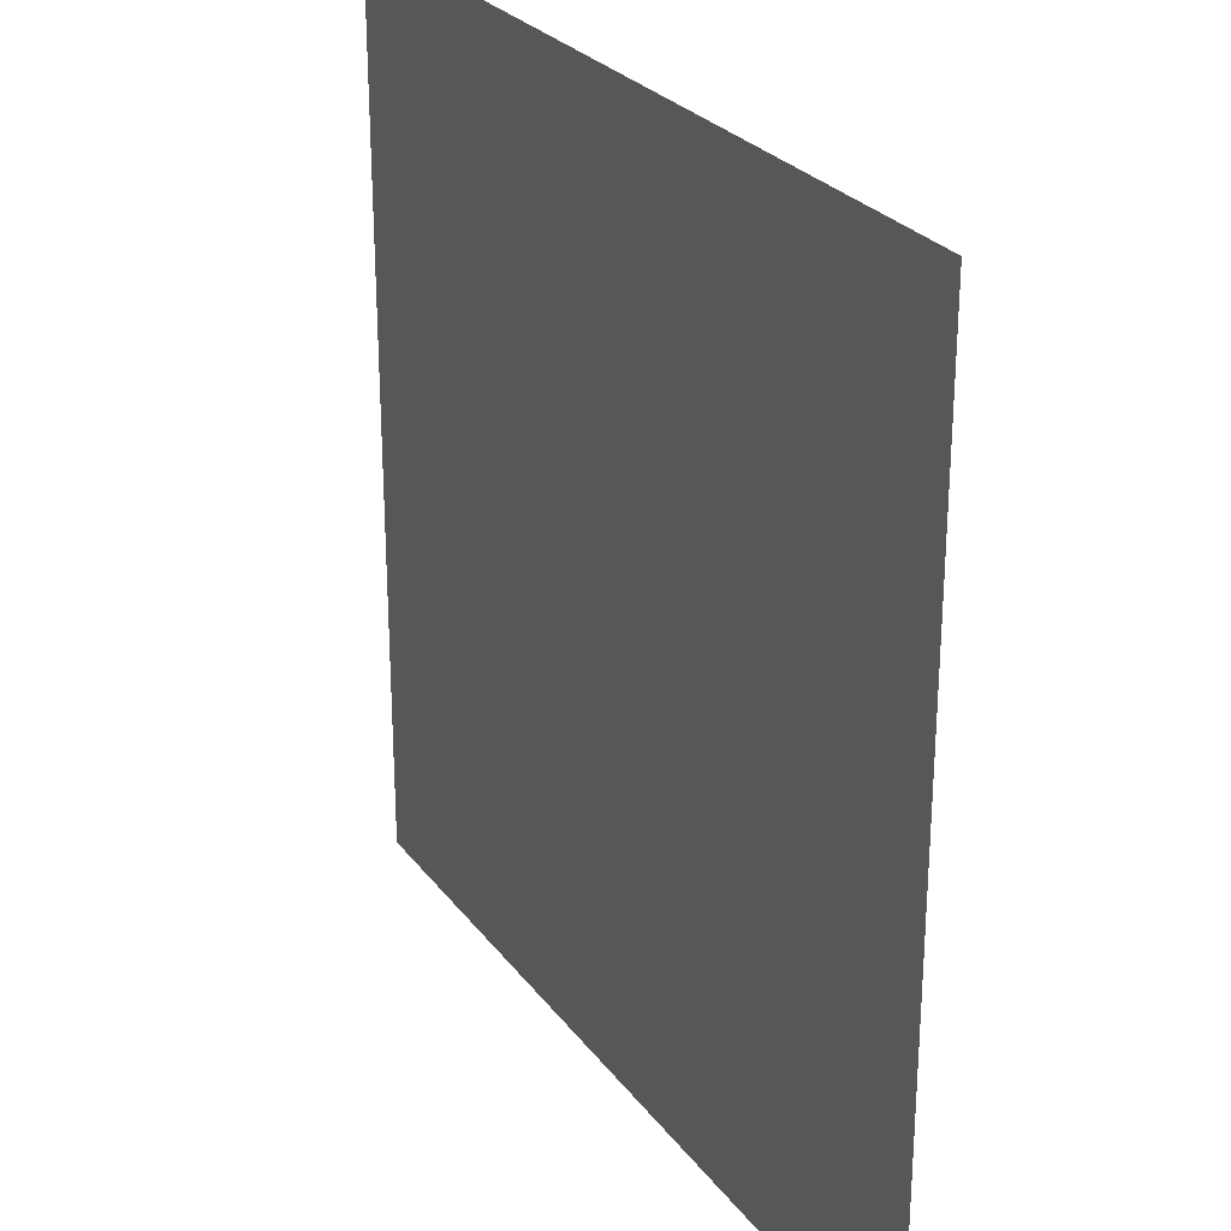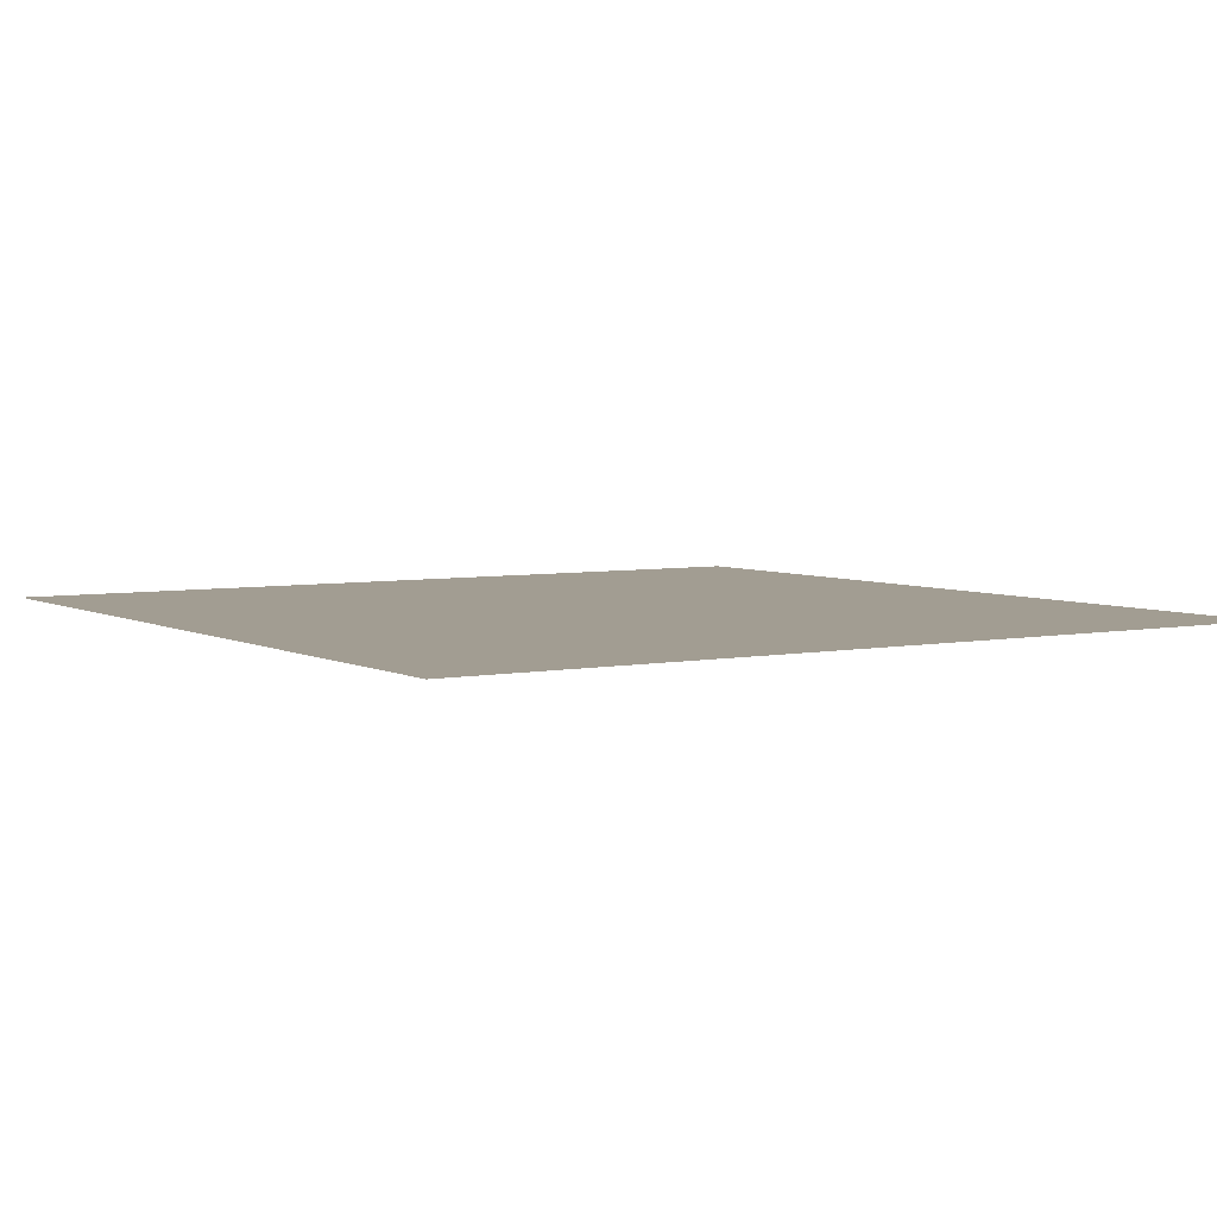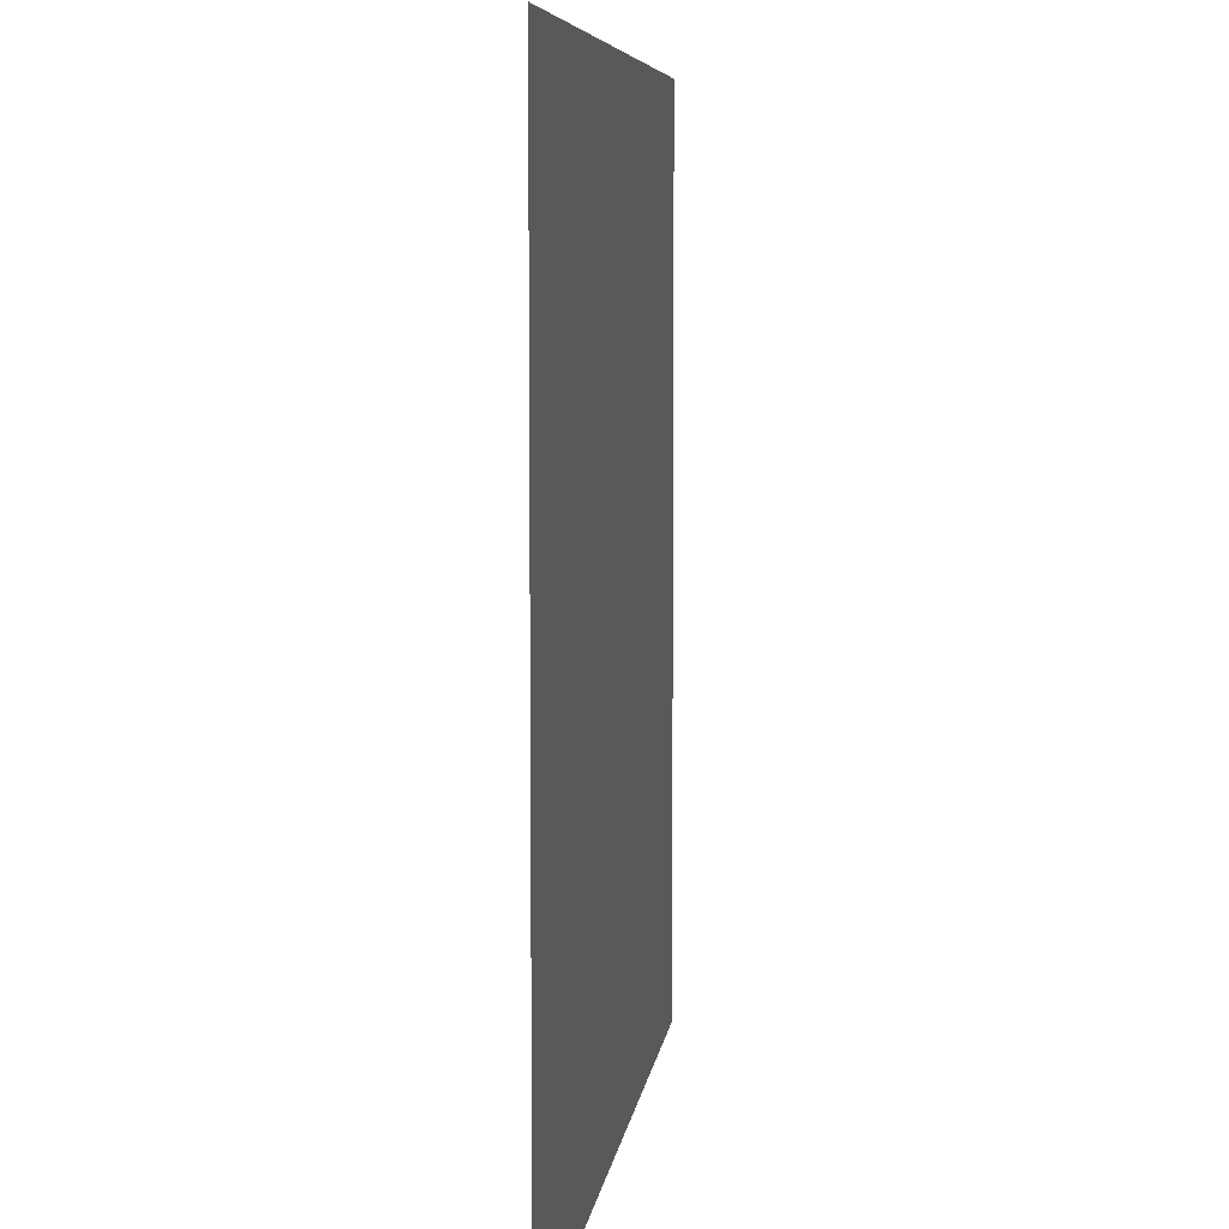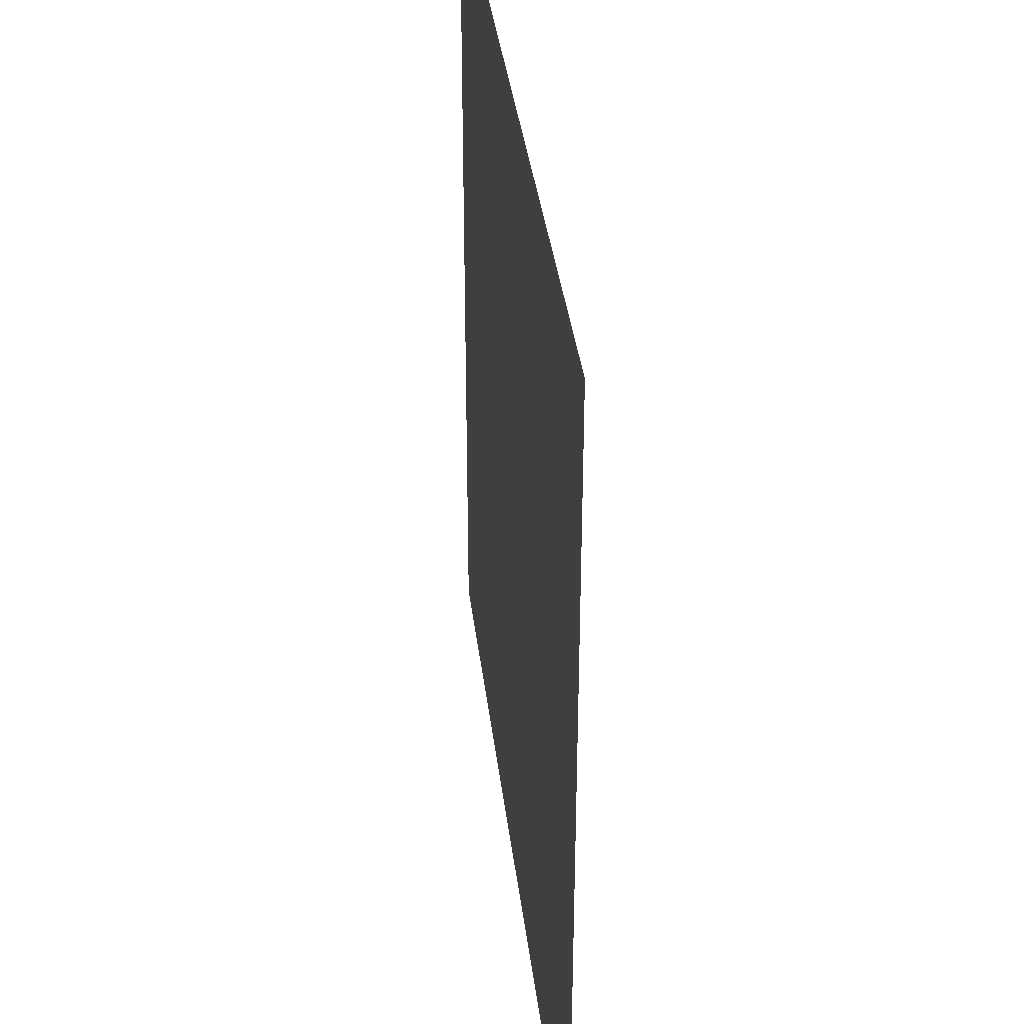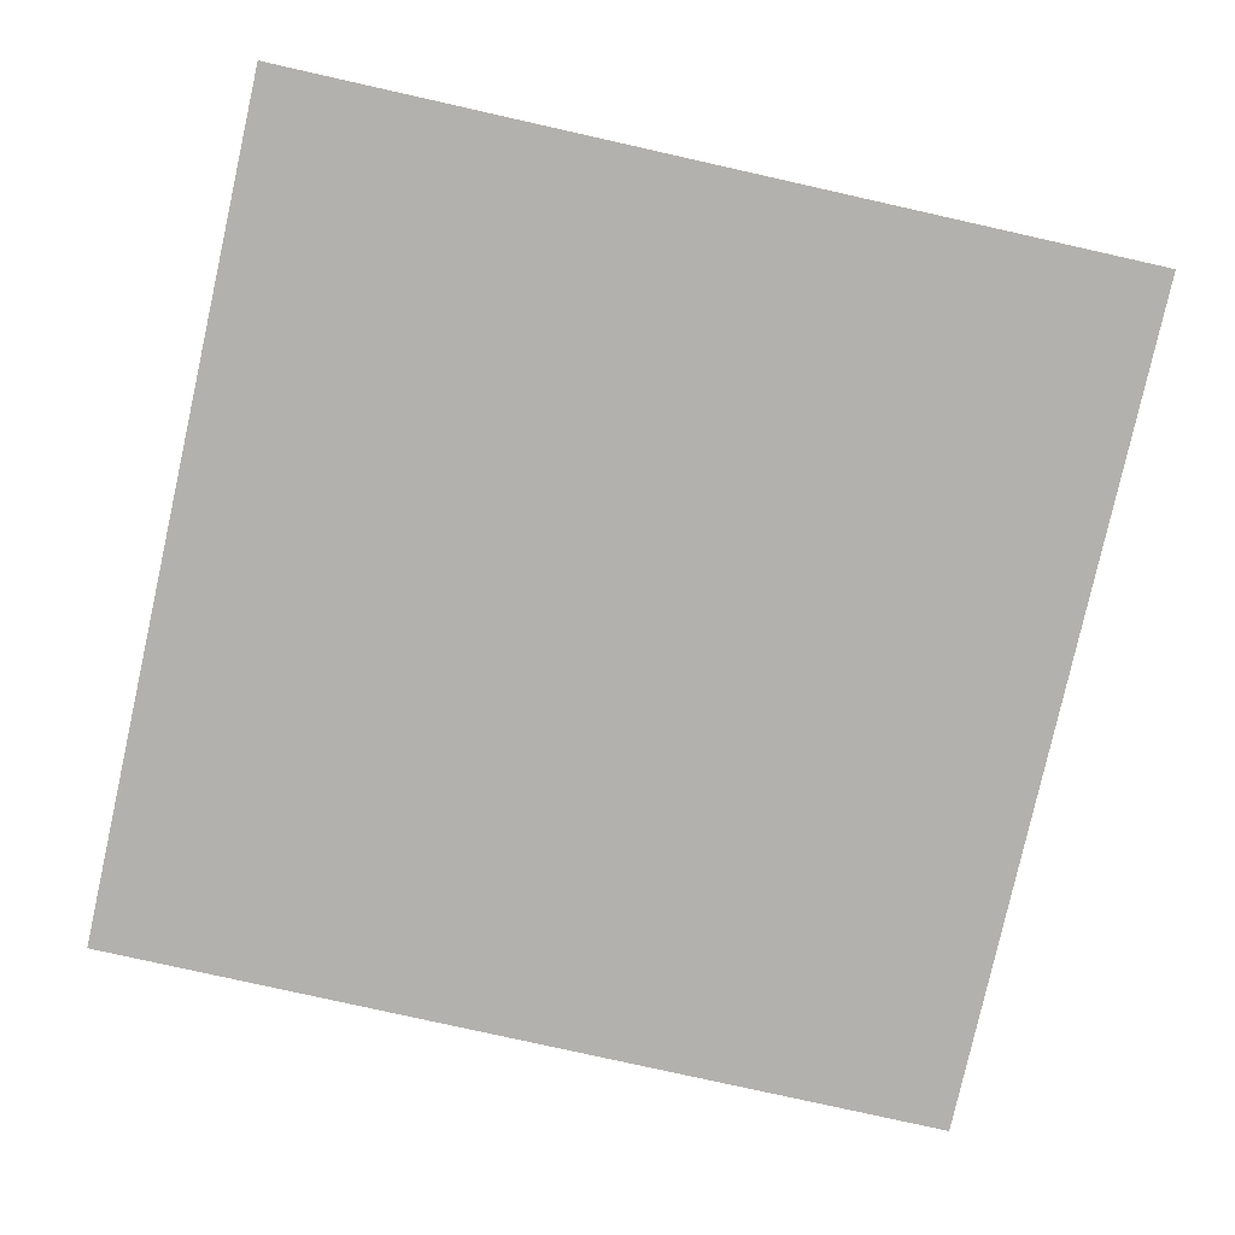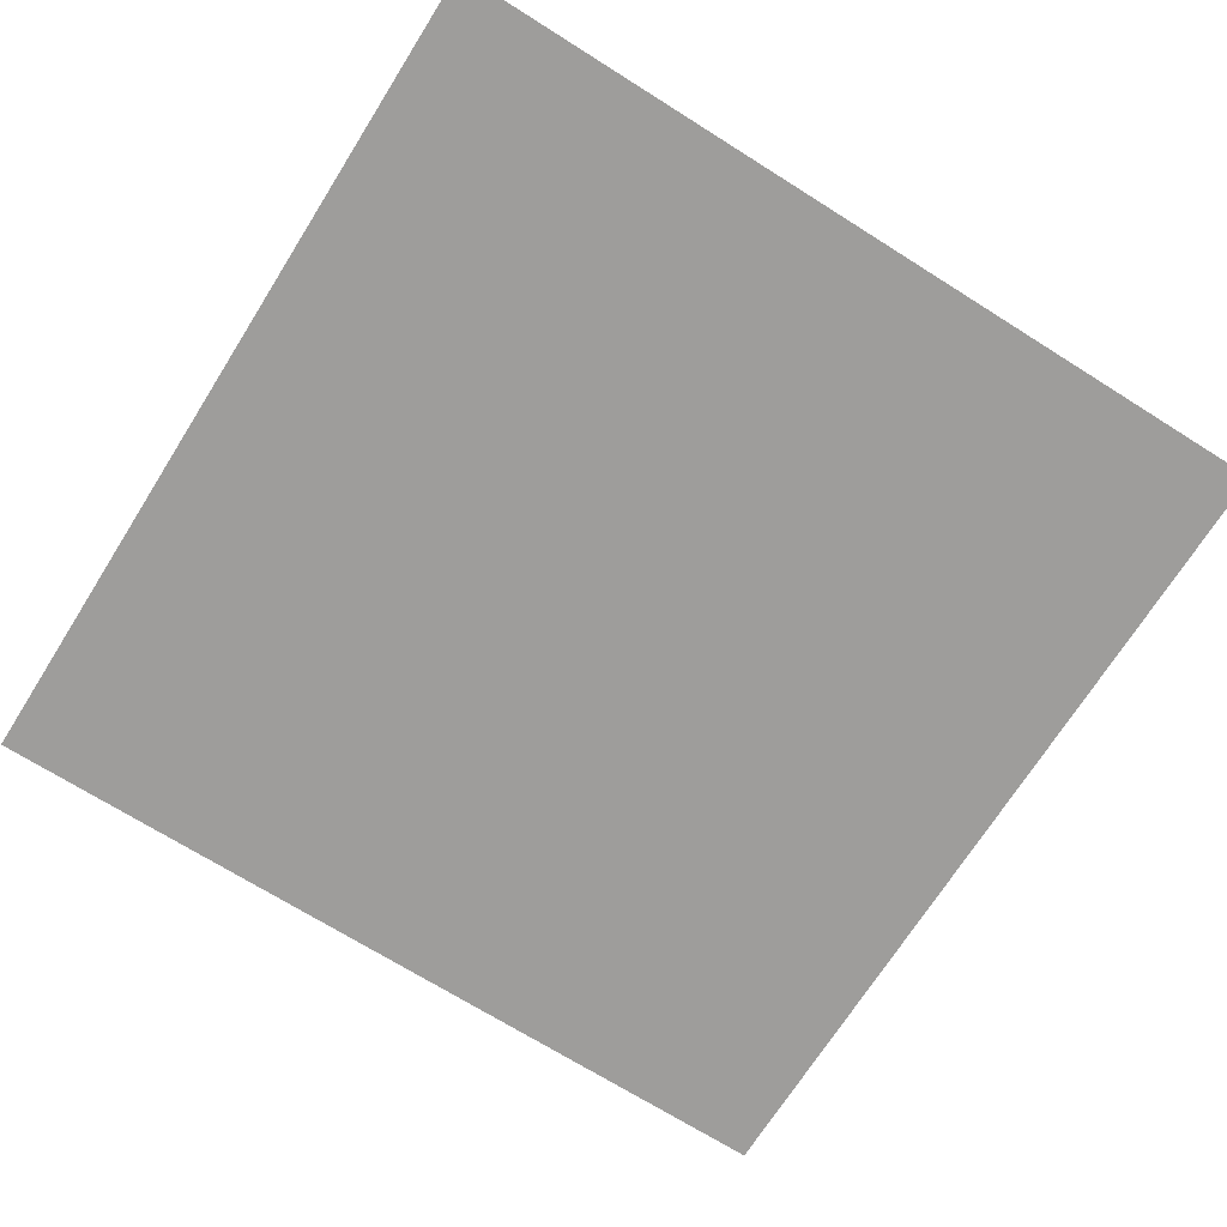
<metadata>
{"format":"obj","ext":"obj","renderer":"f3d","projection":"perspective","resolution":1024,"background":"white","views":[{"elev":26.8,"azim":61.4,"up":"+Y"},{"elev":4.9,"azim":-122.6,"up":"+Z"},{"elev":6.8,"azim":-82.9,"up":"+Y"},{"elev":36.5,"azim":83.3,"up":"+Y"},{"elev":-79.3,"azim":-102.6,"up":"+Z"},{"elev":-70.4,"azim":57.8,"up":"+Z"}]}
</metadata>
<code>
o Cube
v 1 1 0
v 1 -1 0
v -1 -1 0
v -1 1 0
f 1 2 3 4

</code>
